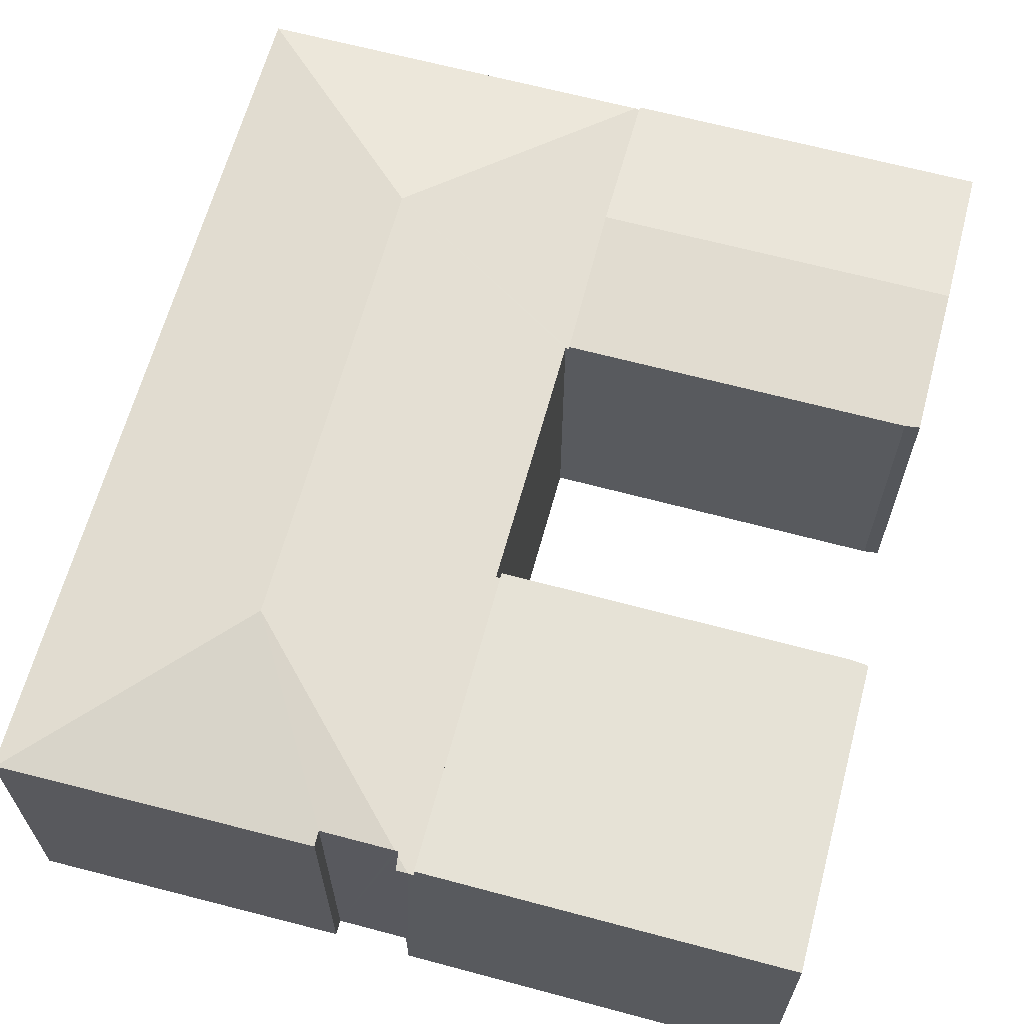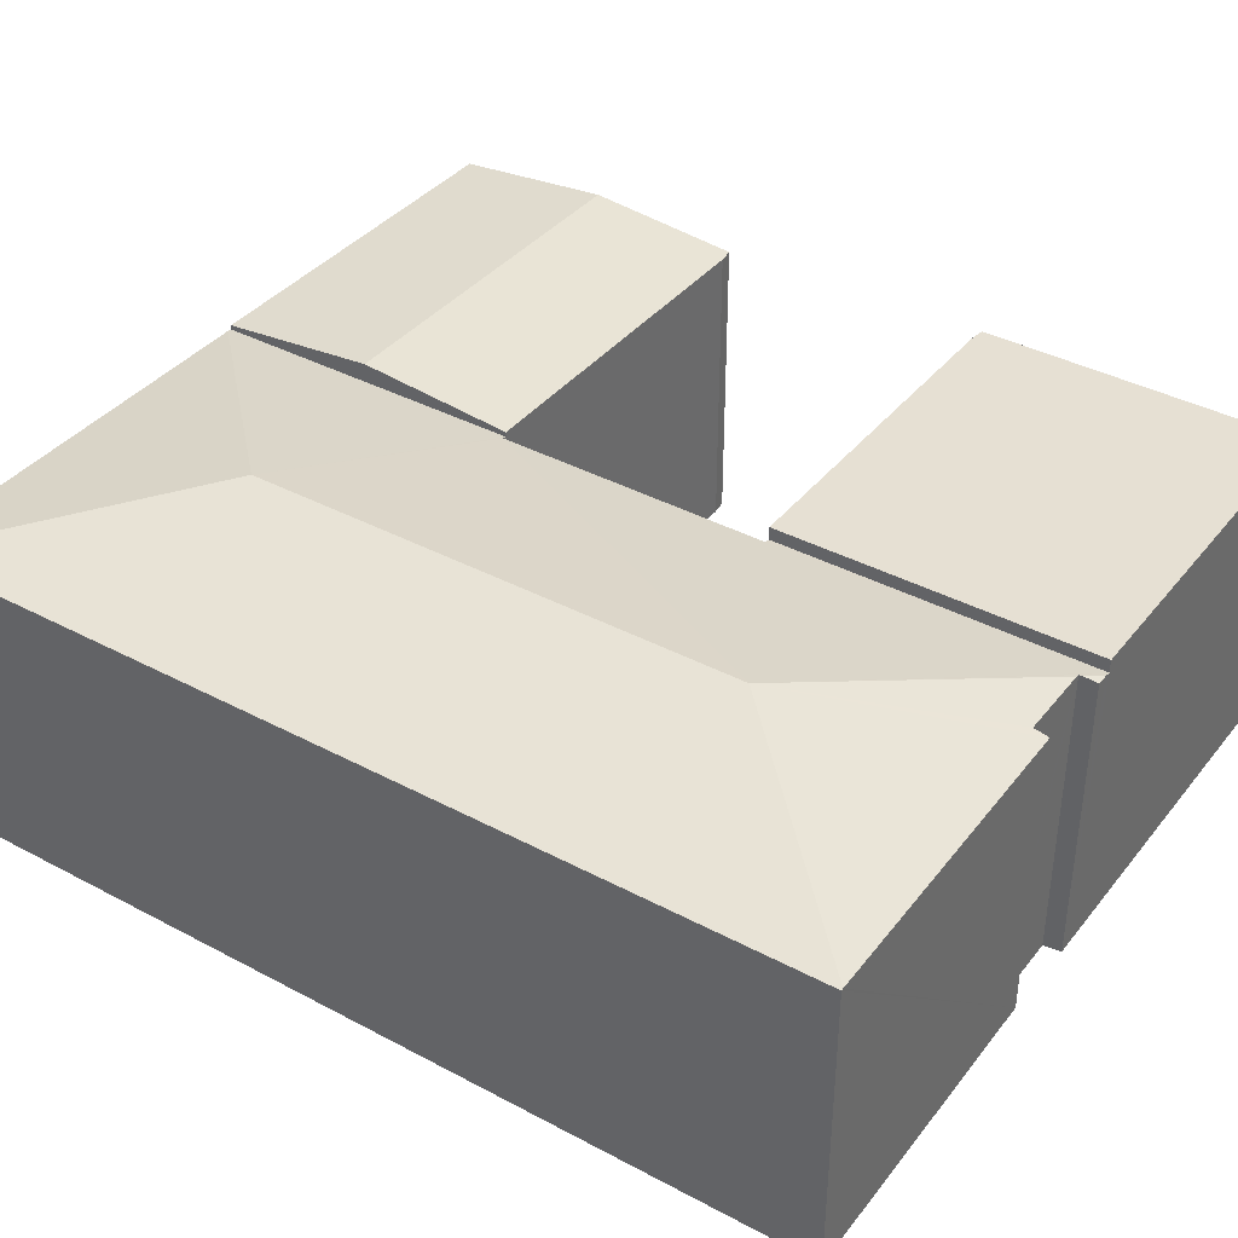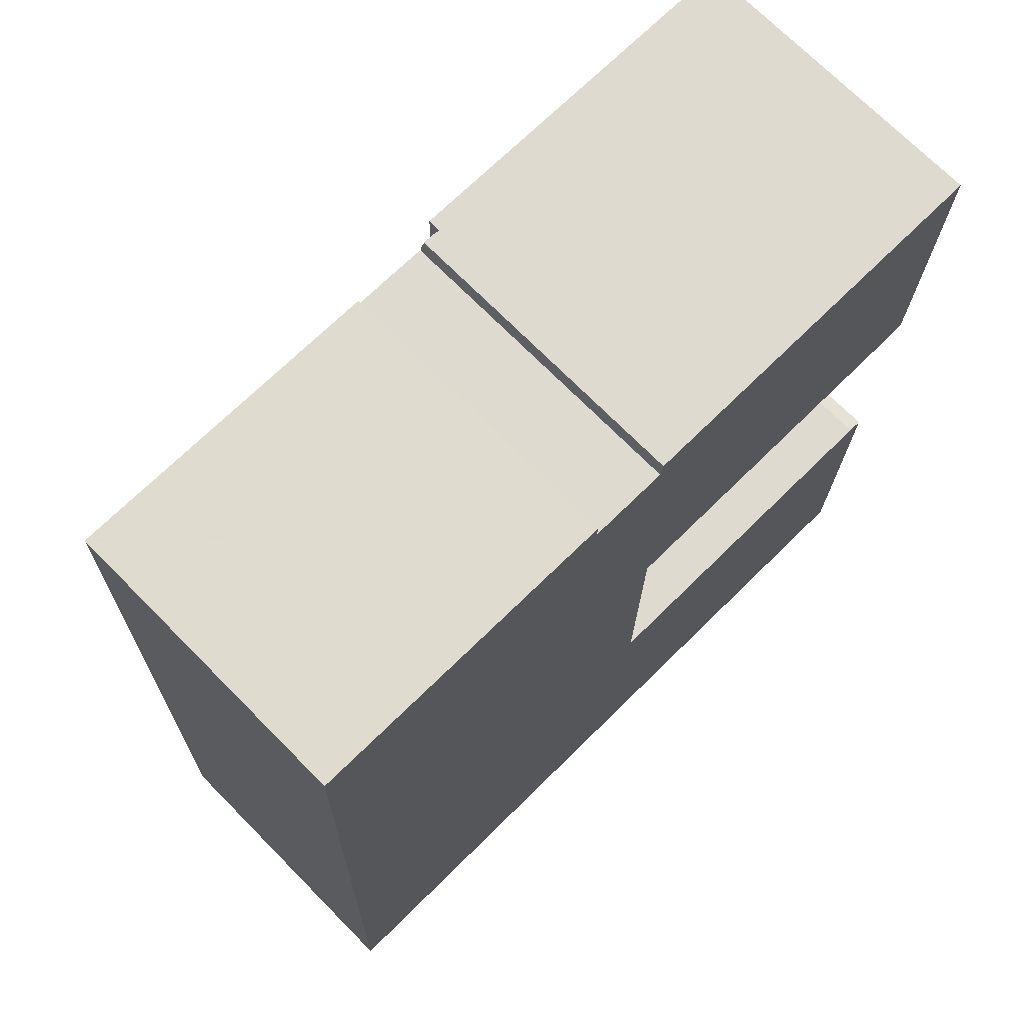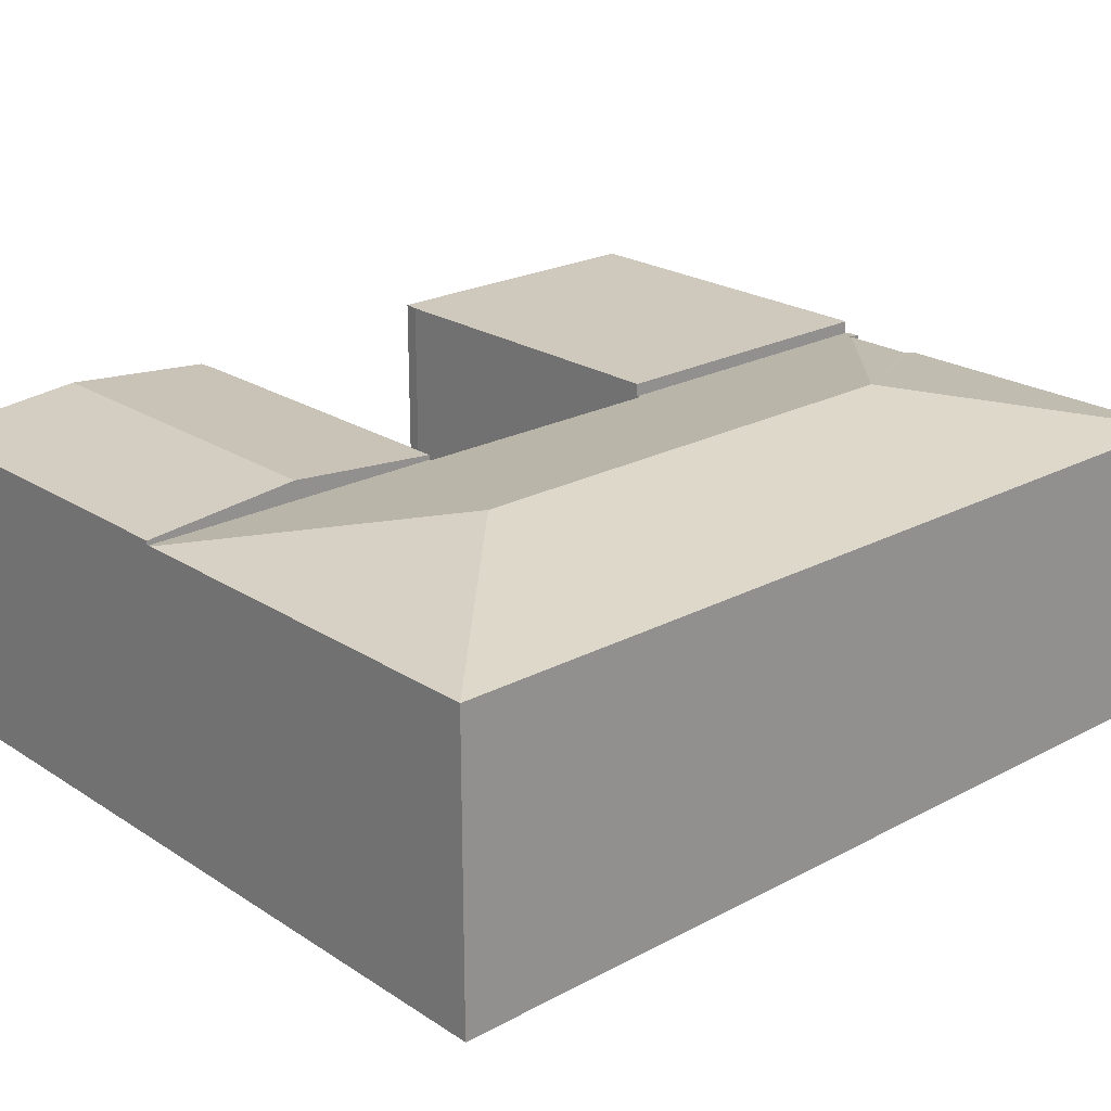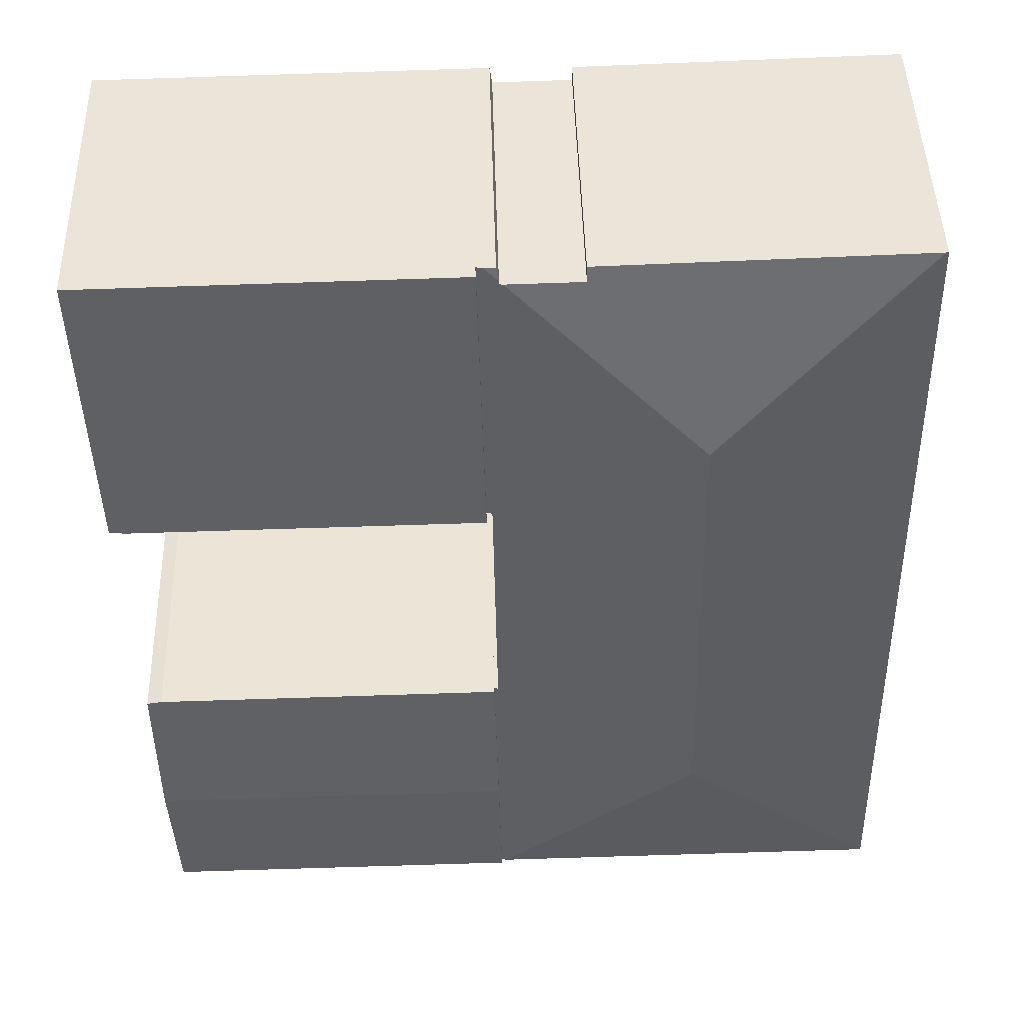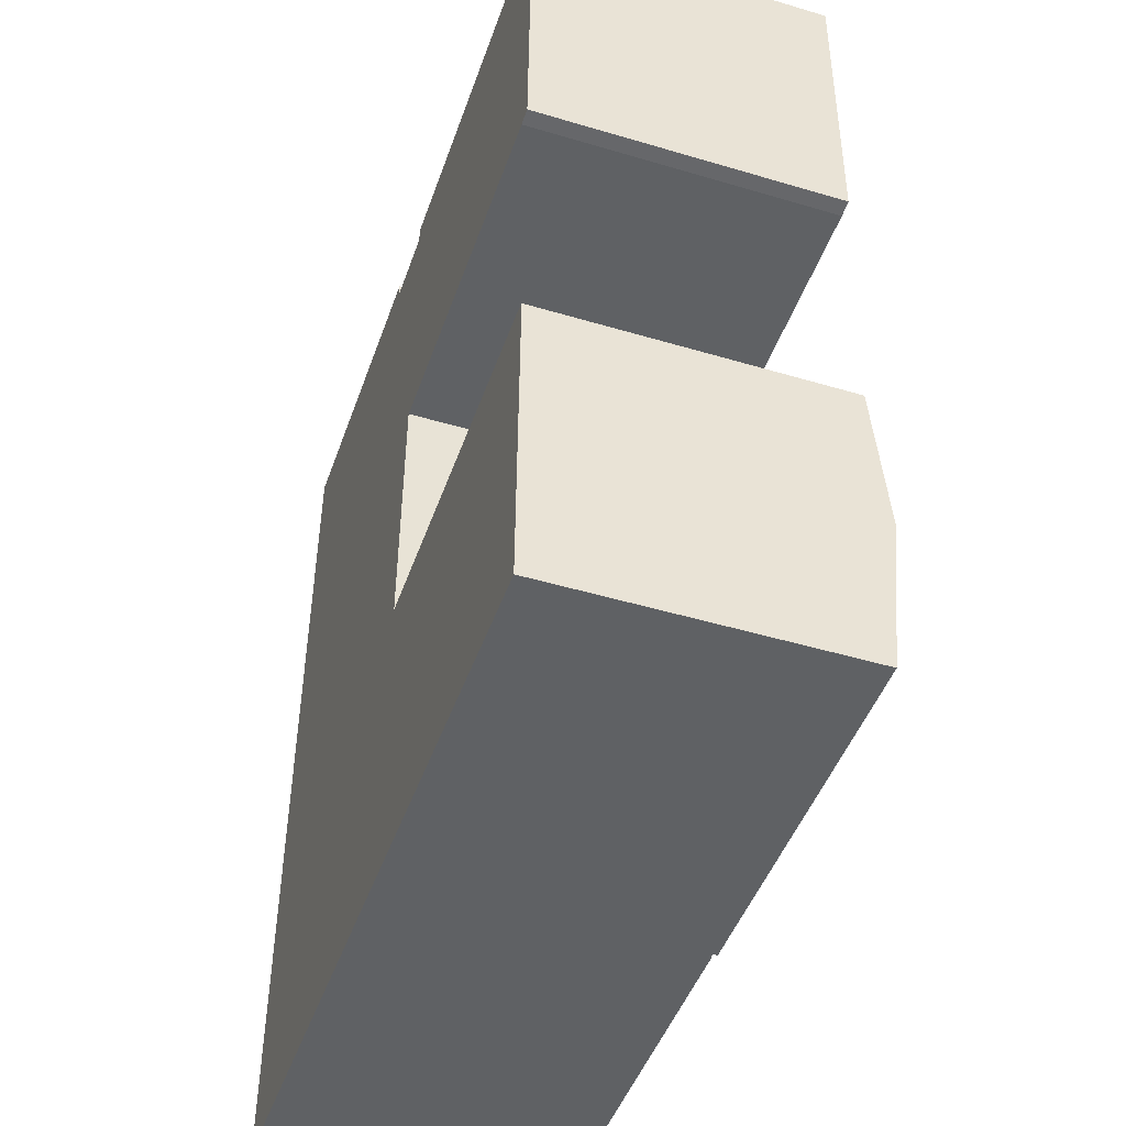
<metadata>
{"format":"obj","ext":"obj","renderer":"f3d","projection":"perspective","resolution":1024,"background":"white","views":[{"elev":63.8,"azim":16.2,"up":"+Y"},{"elev":38.4,"azim":-54.8,"up":"+Y"},{"elev":71.7,"azim":-44.7,"up":"+Z"},{"elev":22.5,"azim":-131.2,"up":"+Y"},{"elev":46.5,"azim":178.5,"up":"+Z"},{"elev":-46.8,"azim":71.3,"up":"+Z"}]}
</metadata>
<code>
v  8.384 6.073 17.79
v  4.501 6.792 14.08
v  6.877 6.074 17.82
v  6.883 6.016 18.12
v  0.463 6.009 18.3
v  8.741 6.007 18.13
v  8.466 6.058 17.86
v  8.505 6.007 18.13
v  8.354 6.001 -0.117
v  8.527 5.982 3.09
v  8.454 5.982 -0.118
v  4.273 6.792 4.119
v  8.6 5.982 6.256
v  8.518 5.998 6.257
v  8.608 6.004 11.75
v  8.454 6.06 17.78
v  8.872 5.982 18.12
v  8.726 5.982 11.75
v  0 6.001 3.675e-16
v  0.419 6.001 18.31
v  6.883 -1.11e-15 18.12
v  0.463 -1.121e-15 18.3
v  0.419 -1.121e-15 18.31
v  6.877 -1.091e-15 17.82
v  8.454 -1.089e-15 17.78
v  8.384 -1.089e-15 17.79
v  8.505 -1.11e-15 18.13
v  8.872 -1.11e-15 18.12
v  8.741 -1.11e-15 18.13
v  8.518 -3.831e-16 6.257
v  8.6 -3.831e-16 6.256
v  8.726 -7.196e-16 11.75
v  8.608 -7.197e-16 11.75
v  8.454 7.225e-18 -0.118
v  8.527 -1.892e-16 3.09
v  8.466 -1.094e-15 17.86
v  0 0 0
v  8.354 7.164e-18 -0.117
v  16.01 6.374 2.985
v  15.77 6.083 6.139
v  16.08 6.087 6.093
v  8.6 6.081 6.256
v  8.527 6.374 3.09
v  15.95 6.077 -0.223
v  8.454 6.077 -0.118
v  15.77 -3.759e-16 6.139
v  16.08 -3.731e-16 6.093
v  15.95 1.365e-17 -0.223
v  16.01 -1.828e-16 2.985
v  16.18 6.246 11.67
v  8.872 6.246 18.12
v  16.3 6.246 17.98
v  15.86 6.246 11.63
v  8.726 6.246 11.75
v  16.3 -1.101e-15 17.98
v  16.18 -7.143e-16 11.67
v  15.86 -7.124e-16 11.63
g defaultobject
f 1 2 3
f 4 3 2
f 5 4 2
f 6 7 8
f 9 10 11
f 10 9 12
f 10 12 13
f 13 12 14
f 14 12 2
f 14 2 15
f 1 16 2
f 15 17 18
f 17 15 2
f 17 2 16
f 17 16 7
f 17 7 6
f 12 9 19
f 5 19 20
f 19 5 2
f 19 2 12
f 5 21 4
f 21 5 20
f 21 20 22
f 22 20 23
f 24 1 3
f 1 24 16
f 16 24 25
f 25 24 26
f 27 6 8
f 6 27 17
f 17 27 28
f 28 27 29
f 30 13 14
f 13 30 31
f 4 24 3
f 24 4 21
f 28 18 17
f 18 28 32
f 33 14 15
f 14 33 30
f 31 10 13
f 10 31 11
f 11 31 34
f 34 31 35
f 25 7 16
f 7 25 8
f 8 25 27
f 27 25 36
f 37 20 19
f 20 37 23
f 18 33 15
f 33 18 32
f 11 19 9
f 19 11 34
f 19 34 37
f 37 34 38
f 28 33 32
f 33 28 25
f 25 28 36
f 36 28 29
f 36 29 27
f 35 38 34
f 38 35 37
f 37 35 23
f 23 35 30
f 30 35 31
f 23 30 33
f 23 33 24
f 24 33 26
f 26 33 25
f 23 24 21
f 23 21 22
f 39 40 41
f 40 39 42
f 42 39 43
f 44 43 39
f 43 44 45
f 34 43 45
f 43 34 42
f 42 34 31
f 31 34 35
f 42 46 40
f 46 42 31
f 40 47 41
f 47 40 46
f 47 39 41
f 39 47 44
f 44 47 48
f 48 47 49
f 48 45 44
f 45 48 34
f 46 49 47
f 49 46 31
f 49 31 48
f 48 31 34
f 34 31 35
f 50 51 52
f 51 50 53
f 51 53 54
f 32 51 54
f 51 32 28
f 28 52 51
f 52 28 55
f 55 50 52
f 50 55 56
f 57 54 53
f 54 57 32
f 56 53 50
f 53 56 57
f 57 28 32
f 28 57 55
f 55 57 56

</code>
